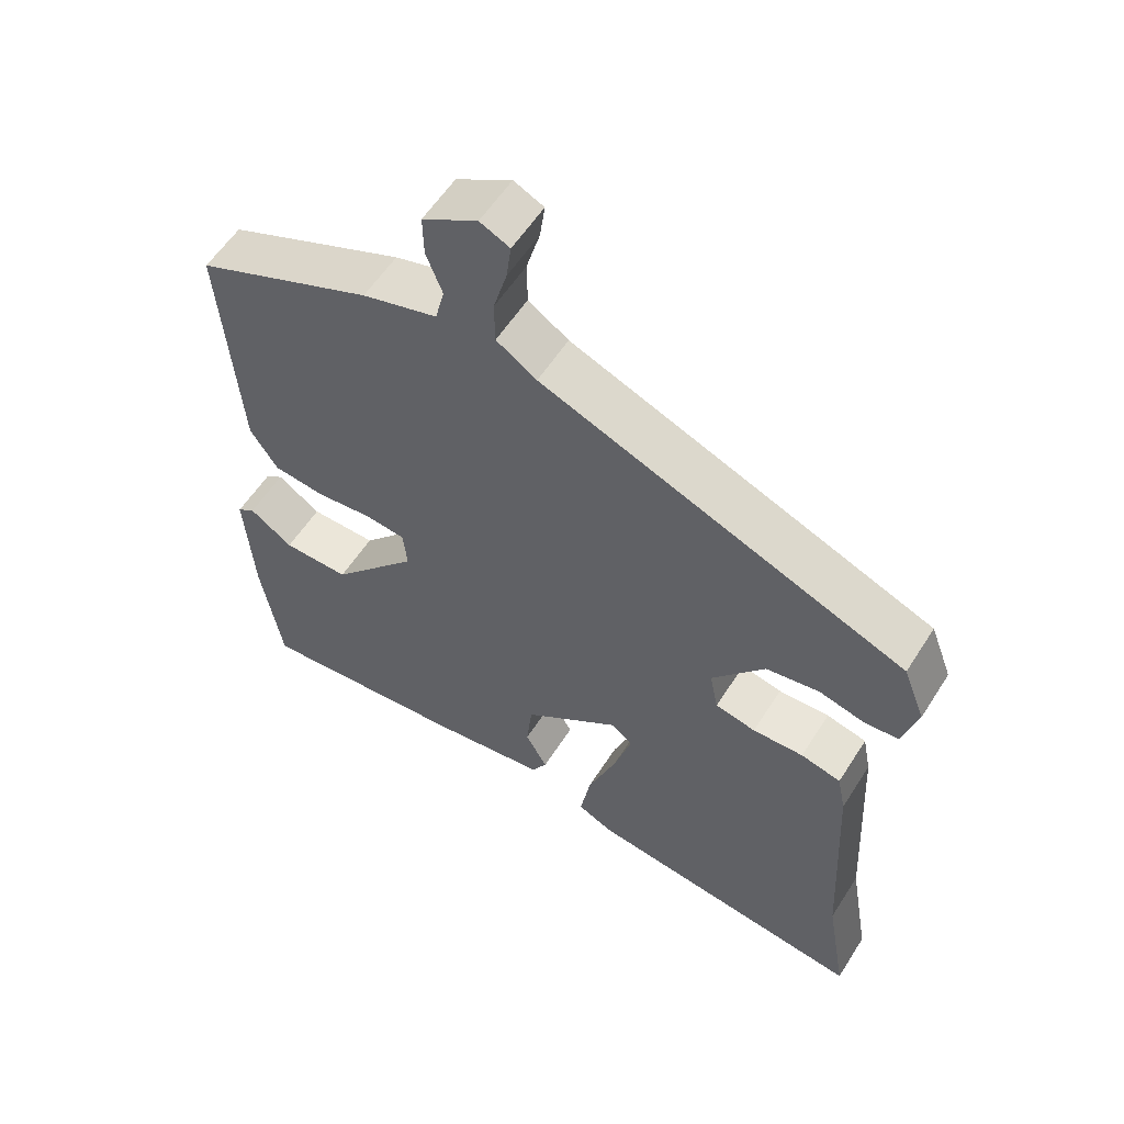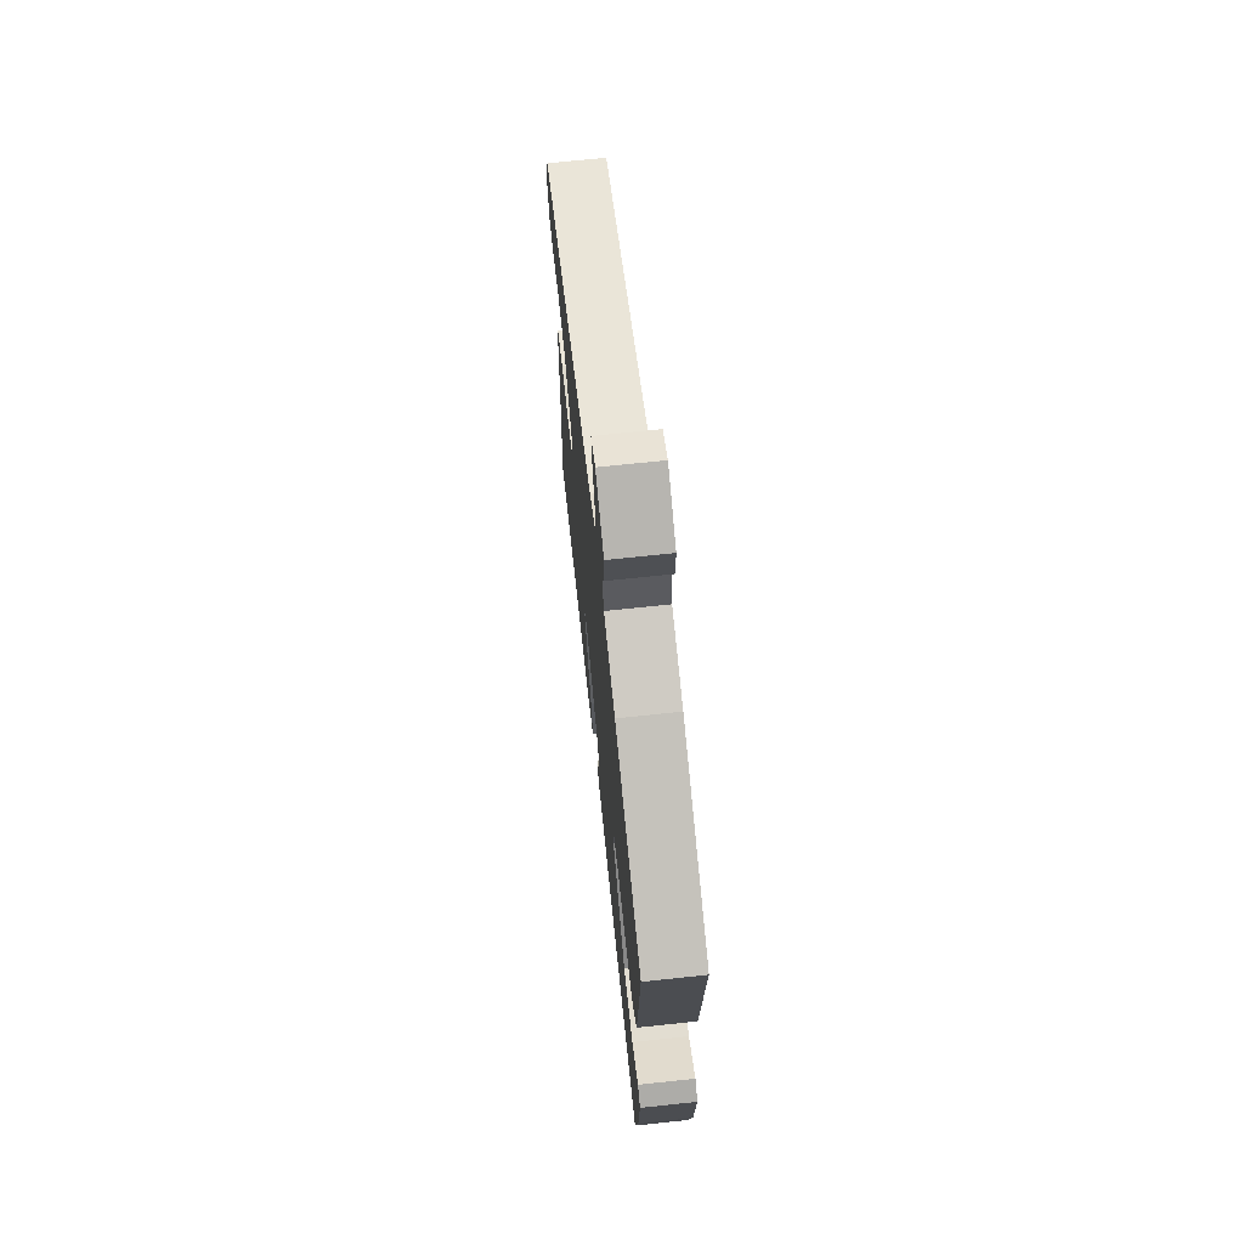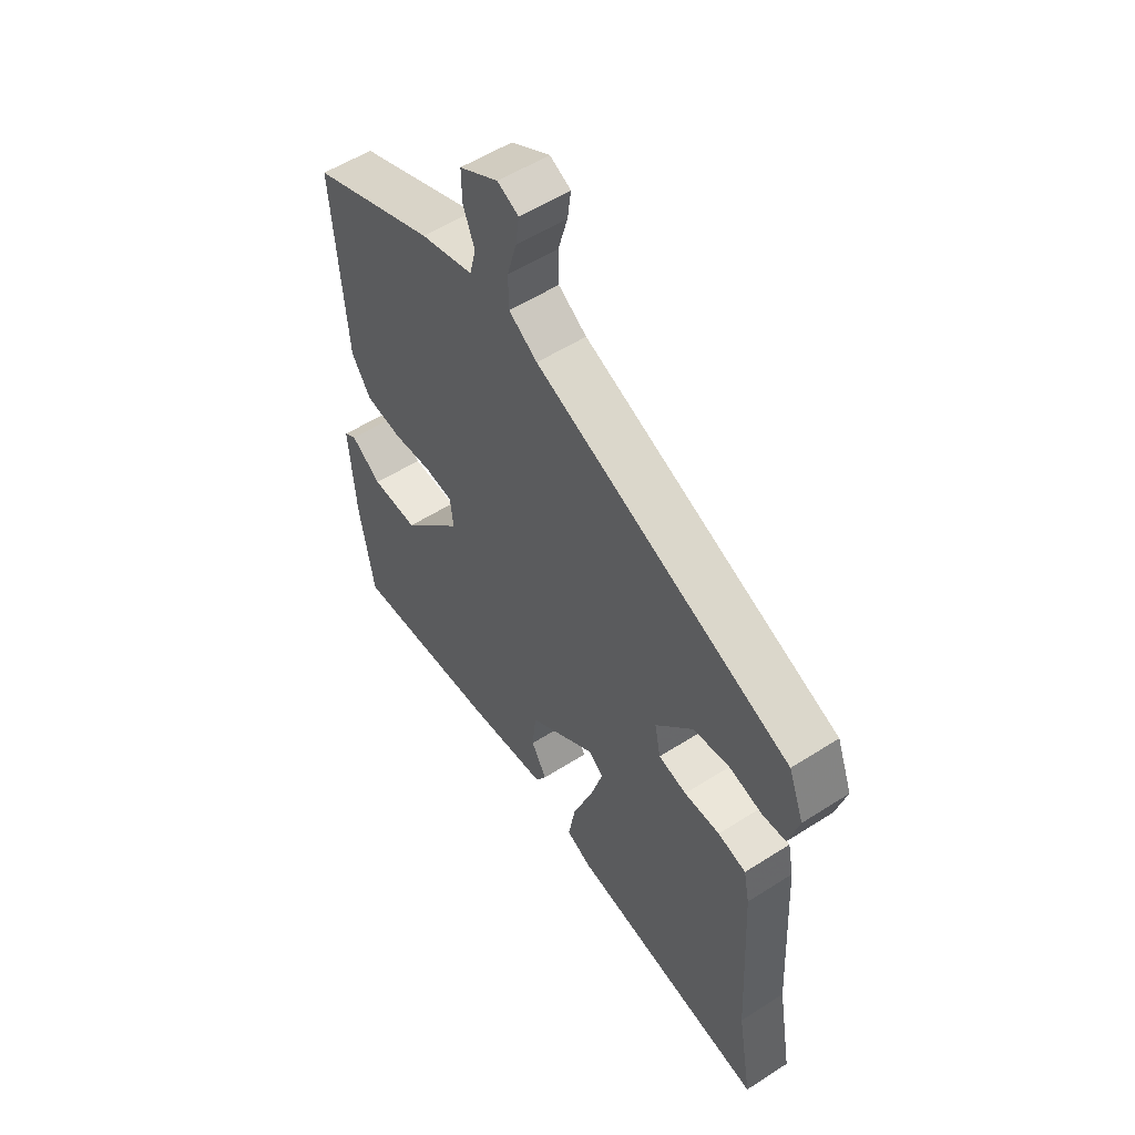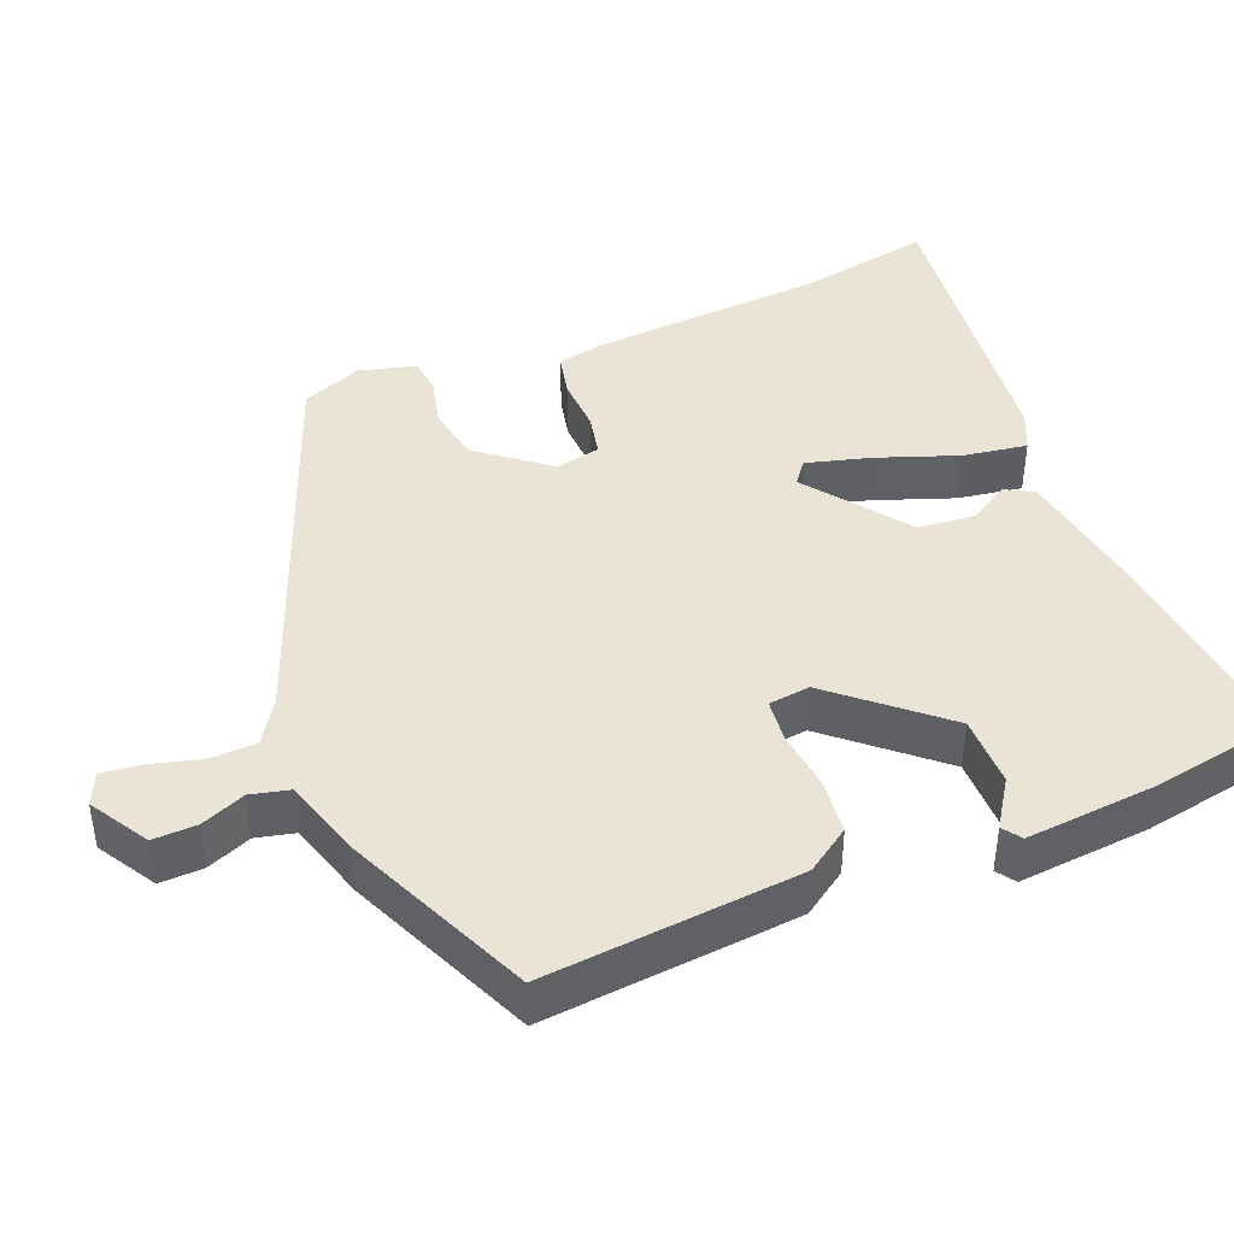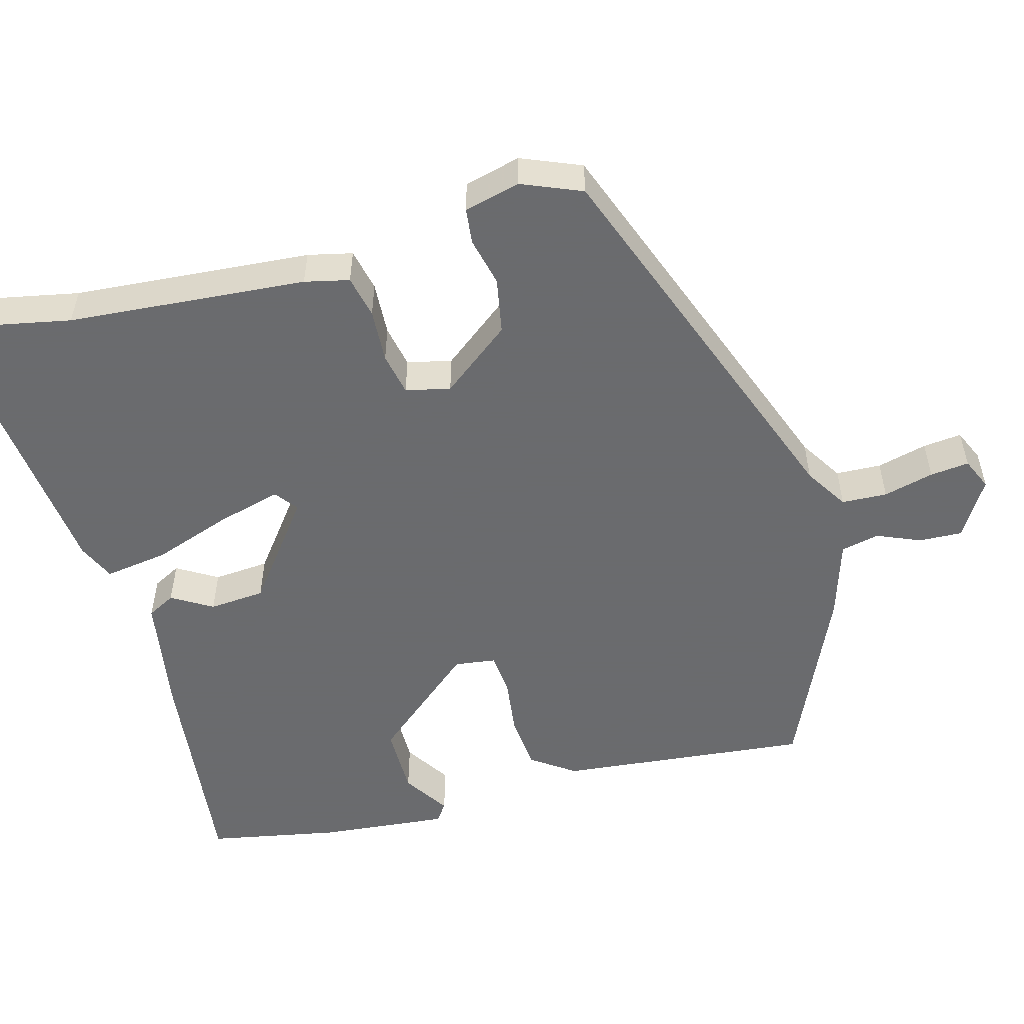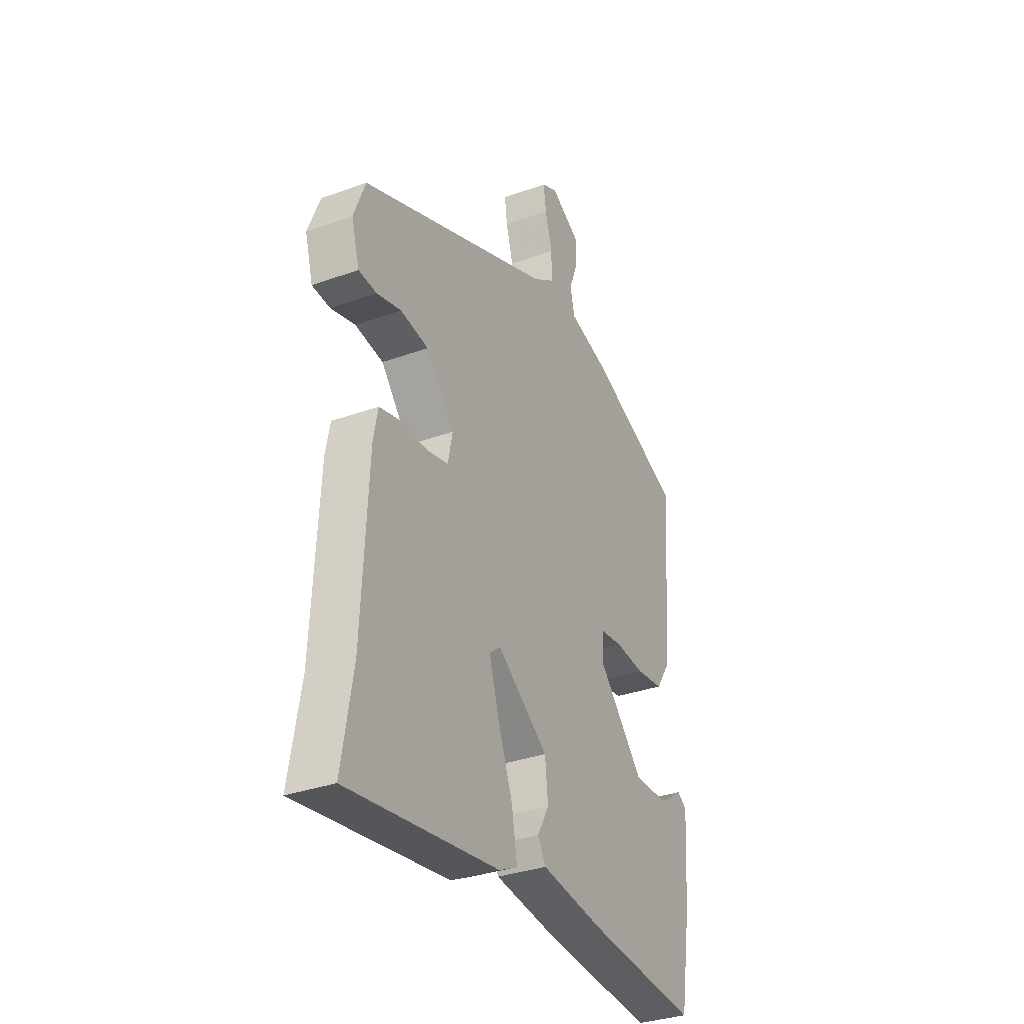
<metadata>
{"format":"obj","ext":"obj","renderer":"f3d","projection":"perspective","resolution":1024,"background":"white","views":[{"elev":57.1,"azim":-147.9,"up":"+Z"},{"elev":69.6,"azim":83.9,"up":"+Z"},{"elev":54.7,"azim":-124.2,"up":"+Z"},{"elev":42.6,"azim":66.9,"up":"+Y"},{"elev":-53.3,"azim":-76.2,"up":"+Y"},{"elev":-33.0,"azim":-63.4,"up":"+Z"}]}
</metadata>
<code>
v 0.505 0.07 0.419
v 0.48 0.07 0.081
v 0.441 0.07 0.022
v 0.368 0.07 0.013
v 0.289 0.07 0.021
v 0.232 0.07 0.014
v 0.226 0.07 -0.041
v 0.349 0.07 -0.178
v 0.443 0.07 -0.176
v 0.504 0.07 -0.134
v 0.529 0.07 -0.151
v 0.517 0.07 -0.325
v 0.488 0.07 -0.501
v 0.189 0.07 -0.475
v 0.024 0.07 -0.452
v 0.003 0.07 -0.415
v 0.034 0.07 -0.36
v 0.026 0.07 -0.285
v -0.11 0.07 -0.187
v -0.14 0.07 -0.211
v -0.115 0.07 -0.296
v -0.075 0.07 -0.401
v -0.06 0.07 -0.486
v -0.11 0.07 -0.51
v -0.511 0.07 -0.565
v -0.481 0.07 -0.39
v -0.464 0.07 -0.07
v -0.452 0.07 -0.01
v -0.395 0.07 0.004
v -0.323 0.07 0.002
v -0.266 0.07 0.015
v -0.254 0.07 0.075
v -0.329 0.07 0.166
v -0.404 0.07 0.178
v -0.469 0.07 0.161
v -0.517 0.07 0.165
v -0.538 0.07 0.24
v -0.507 0.07 0.321
v 0.008 0.07 0.528
v 0.065 0.07 0.566
v 0.066 0.07 0.627
v 0.047 0.07 0.694
v 0.04 0.07 0.746
v 0.082 0.07 0.766
v 0.16 0.07 0.721
v 0.159 0.07 0.663
v 0.136 0.07 0.604
v 0.149 0.07 0.553
v 0.255 0.07 0.523
v 0.505 0 0.419
v 0.48 0 0.081
v 0.441 0 0.022
v 0.368 0 0.013
v 0.289 0 0.021
v 0.232 0 0.014
v 0.226 0 -0.041
v 0.349 0 -0.178
v 0.443 0 -0.176
v 0.504 0 -0.134
v 0.529 0 -0.151
v 0.517 0 -0.325
v 0.488 0 -0.501
v 0.189 0 -0.475
v 0.024 0 -0.452
v 0.003 0 -0.415
v 0.034 0 -0.36
v 0.026 0 -0.285
v -0.11 0 -0.187
v -0.14 0 -0.211
v -0.115 0 -0.296
v -0.075 0 -0.401
v -0.06 0 -0.486
v -0.11 0 -0.51
v -0.511 0 -0.565
v -0.481 0 -0.39
v -0.464 0 -0.07
v -0.452 0 -0.01
v -0.395 0 0.004
v -0.323 0 0.002
v -0.266 0 0.015
v -0.254 0 0.075
v -0.329 0 0.166
v -0.404 0 0.178
v -0.469 0 0.161
v -0.517 0 0.165
v -0.538 0 0.24
v -0.507 0 0.321
v 0.008 0 0.528
v 0.065 0 0.566
v 0.066 0 0.627
v 0.047 0 0.694
v 0.04 0 0.746
v 0.082 0 0.766
v 0.16 0 0.721
v 0.159 0 0.663
v 0.136 0 0.604
v 0.149 0 0.553
v 0.255 0 0.523
f 48 49 1 2
f 44 45 46 47
f 44 47 48
f 41 42 43 44
f 40 41 44 48
f 39 40 48 2
f 34 35 36 37
f 33 34 37 38
f 27 28 29 30
f 26 27 30 31
f 25 26 31
f 24 25 31
f 21 22 23 24
f 20 21 24 31
f 19 20 31 32
f 14 15 16 17
f 14 17 18
f 13 14 18
f 9 10 11 12
f 8 9 12 13
f 7 8 13 18
f 2 3 4 5
f 2 5 6
f 33 38 39 2
f 7 18 19 32
f 6 7 32 33
f 2 6 33
f 51 50 98 97
f 96 95 94 93
f 97 96 93
f 93 92 91 90
f 97 93 90 89
f 51 97 89 88
f 86 85 84 83
f 87 86 83 82
f 79 78 77 76
f 80 79 76 75
f 80 75 74
f 80 74 73
f 73 72 71 70
f 80 73 70 69
f 81 80 69 68
f 66 65 64 63
f 67 66 63
f 67 63 62
f 61 60 59 58
f 62 61 58 57
f 67 62 57 56
f 54 53 52 51
f 55 54 51
f 51 88 87 82
f 81 68 67 56
f 82 81 56 55
f 82 55 51
f 1 50 51 2
f 2 51 52 3
f 3 52 53 4
f 4 53 54 5
f 5 54 55 6
f 6 55 56 7
f 7 56 57 8
f 8 57 58 9
f 9 58 59 10
f 10 59 60 11
f 11 60 61 12
f 12 61 62 13
f 13 62 63 14
f 14 63 64 15
f 15 64 65 16
f 16 65 66 17
f 17 66 67 18
f 18 67 68 19
f 19 68 69 20
f 20 69 70 21
f 21 70 71 22
f 22 71 72 23
f 23 72 73 24
f 24 73 74 25
f 25 74 75 26
f 26 75 76 27
f 27 76 77 28
f 28 77 78 29
f 29 78 79 30
f 30 79 80 31
f 31 80 81 32
f 32 81 82 33
f 33 82 83 34
f 34 83 84 35
f 35 84 85 36
f 36 85 86 37
f 37 86 87 38
f 38 87 88 39
f 39 88 89 40
f 40 89 90 41
f 41 90 91 42
f 42 91 92 43
f 43 92 93 44
f 44 93 94 45
f 45 94 95 46
f 46 95 96 47
f 47 96 97 48
f 48 97 98 49
f 49 98 50 1

</code>
